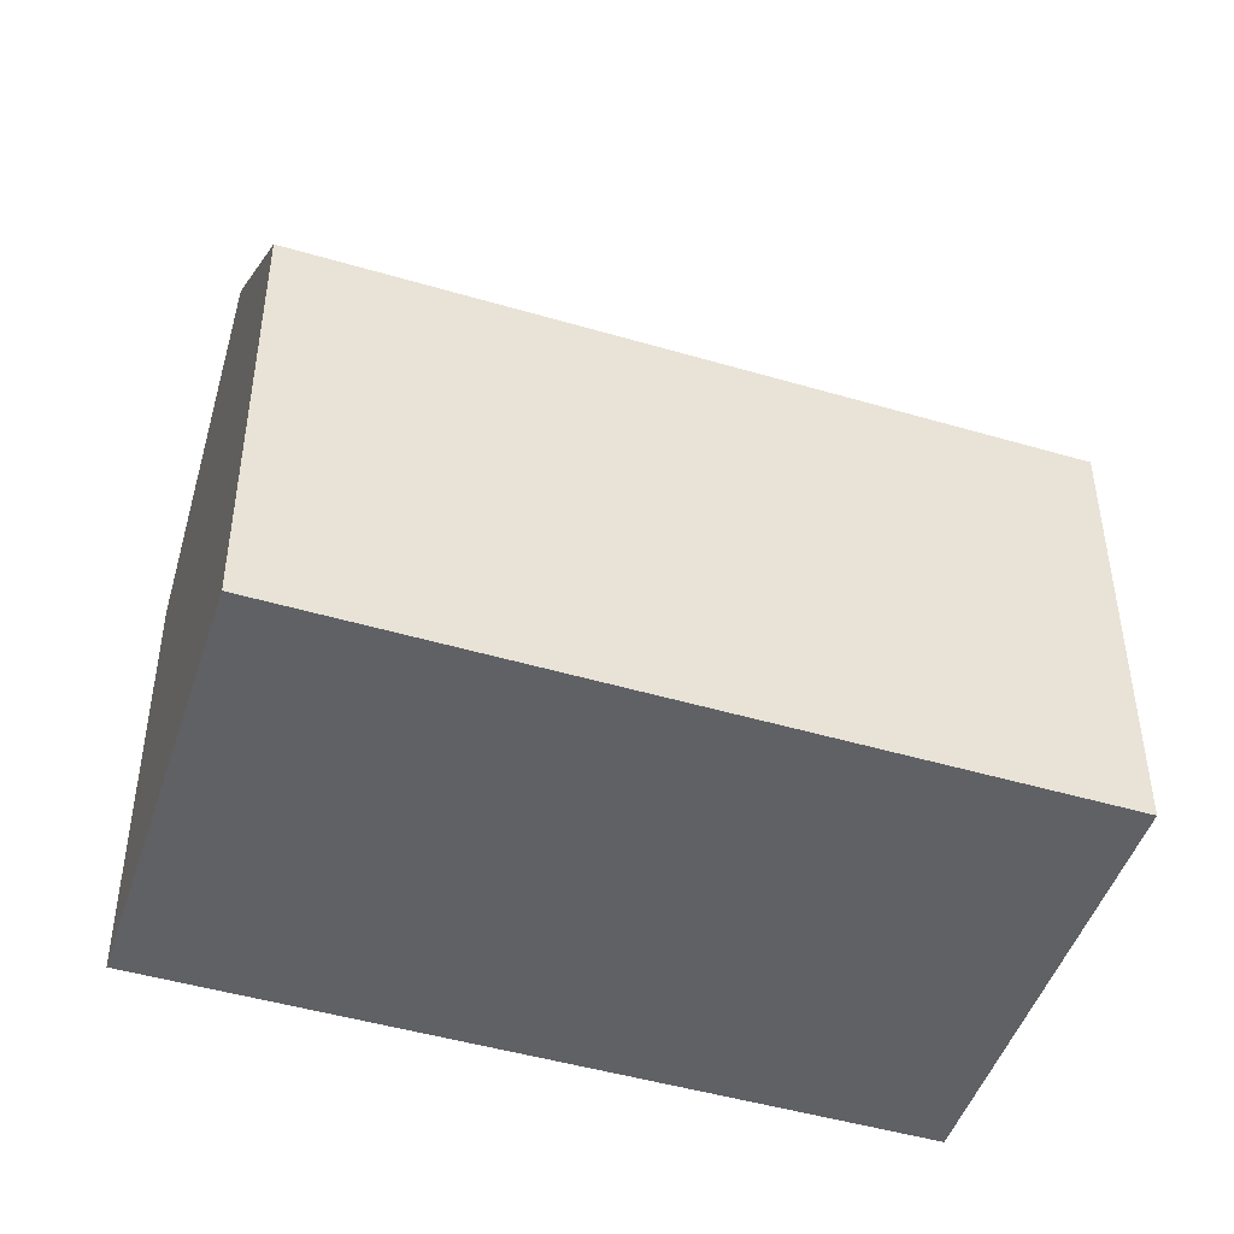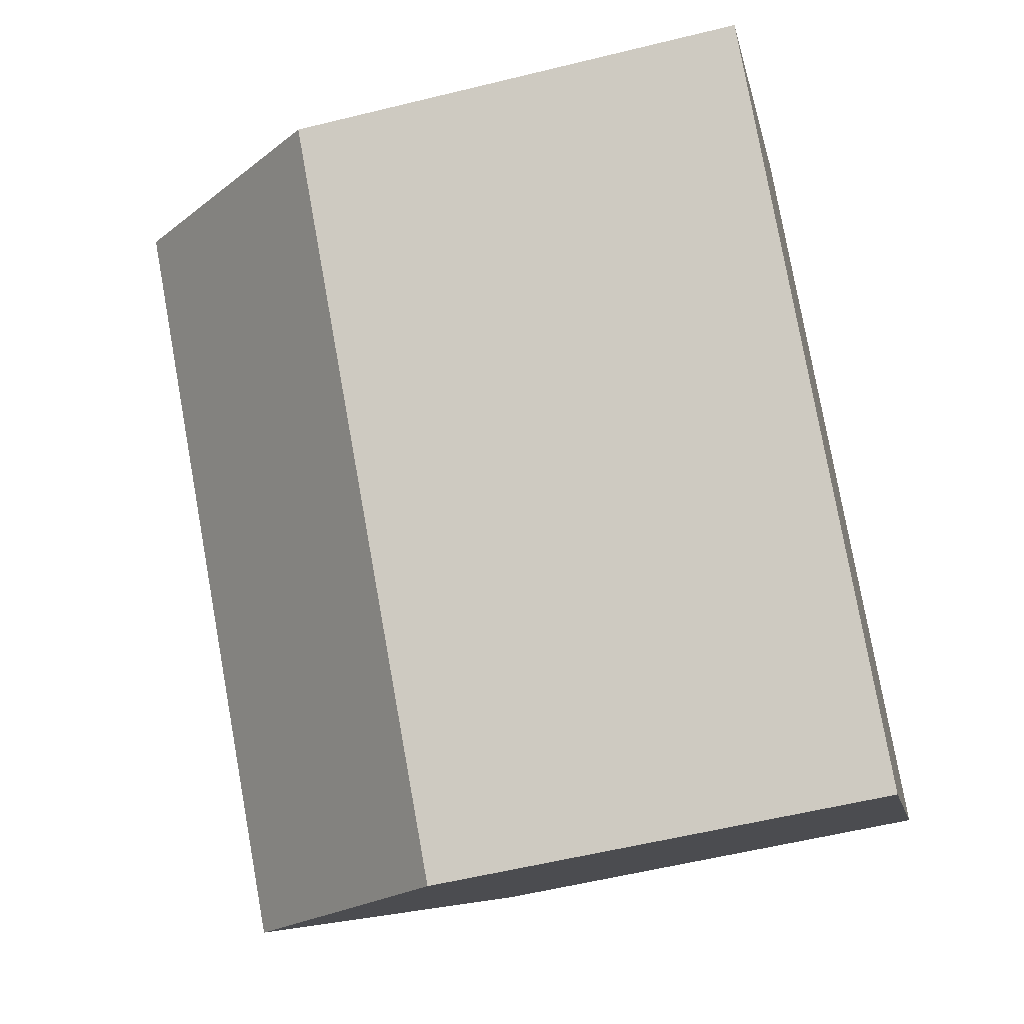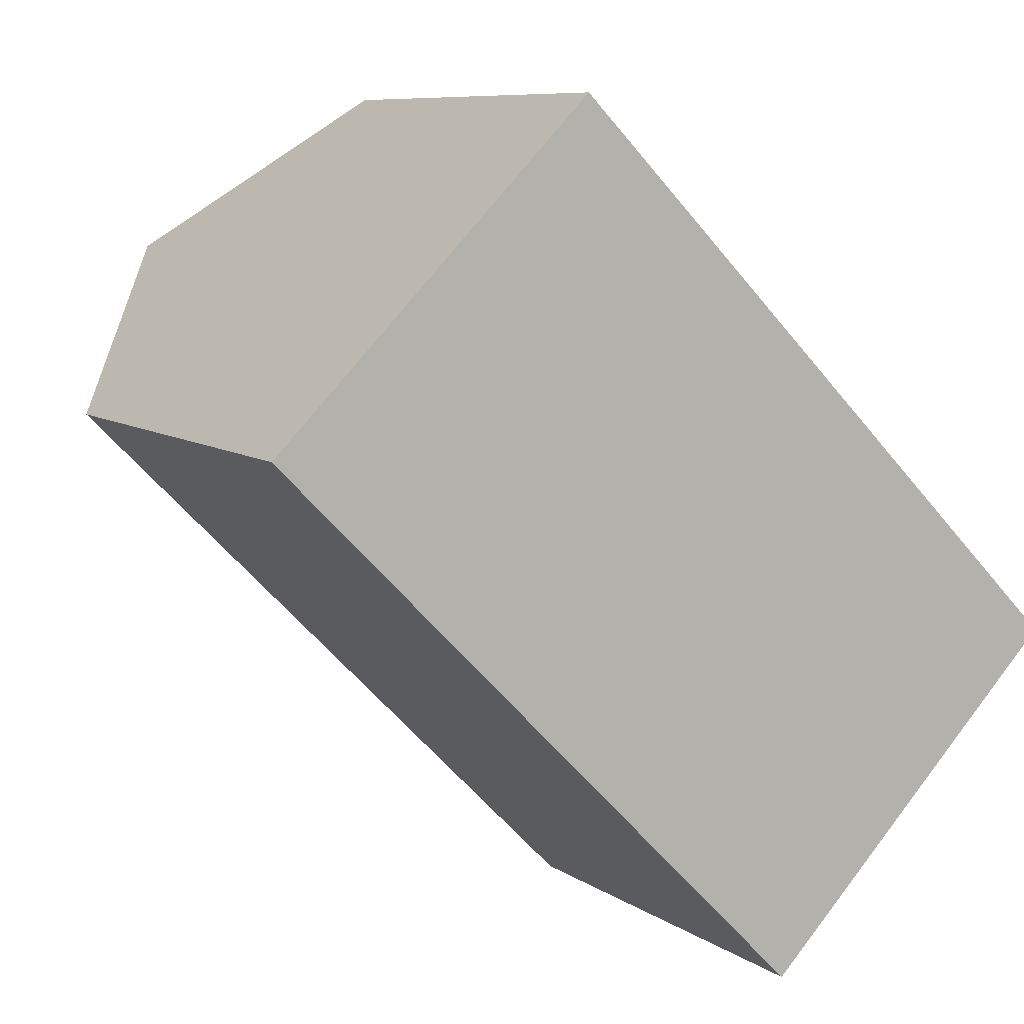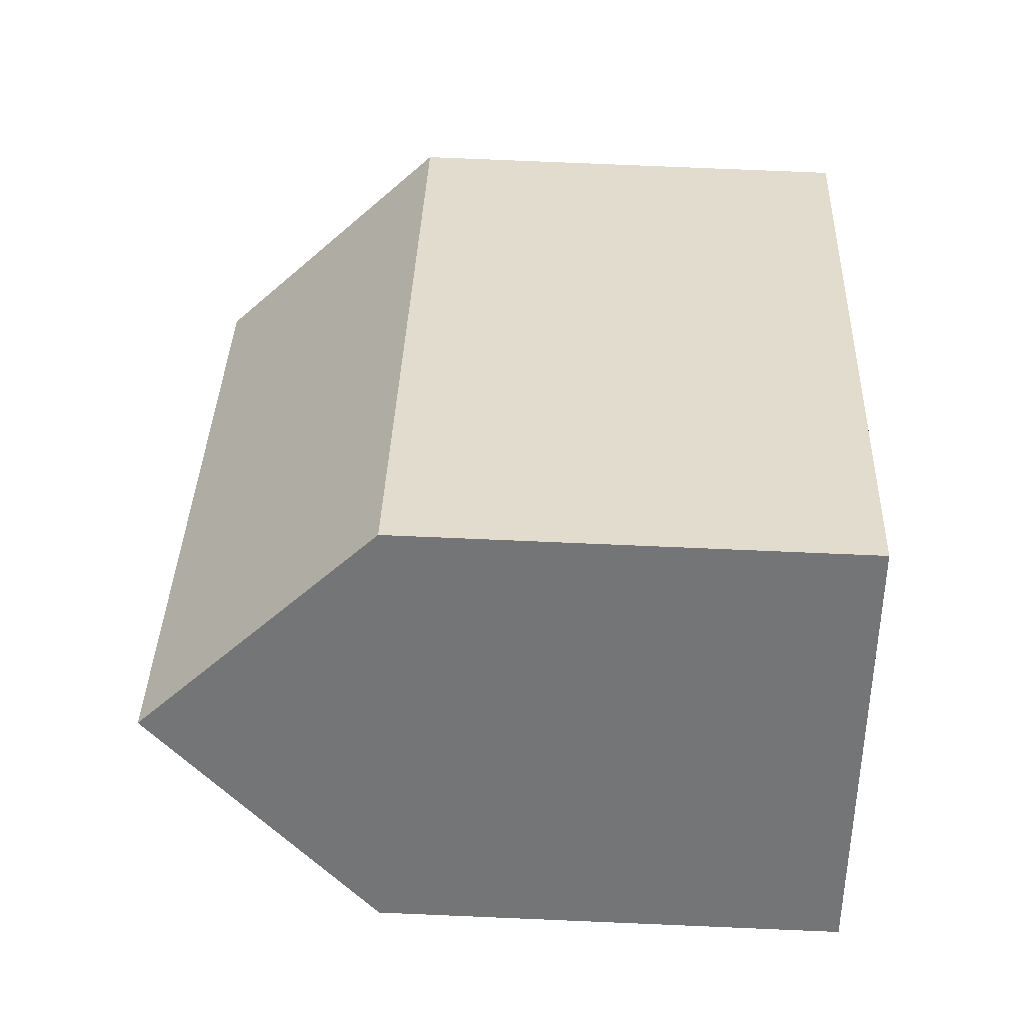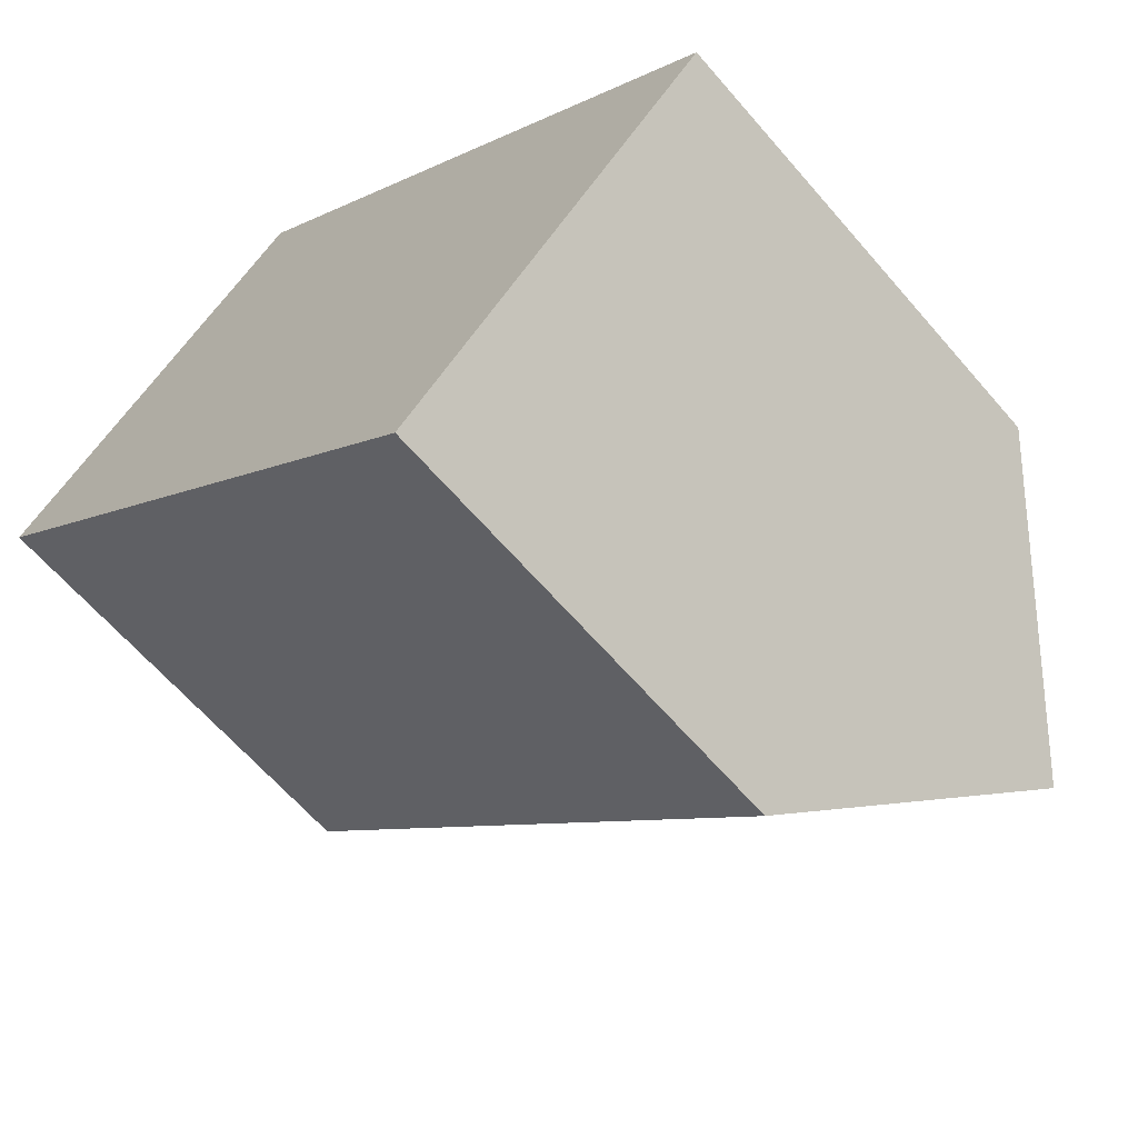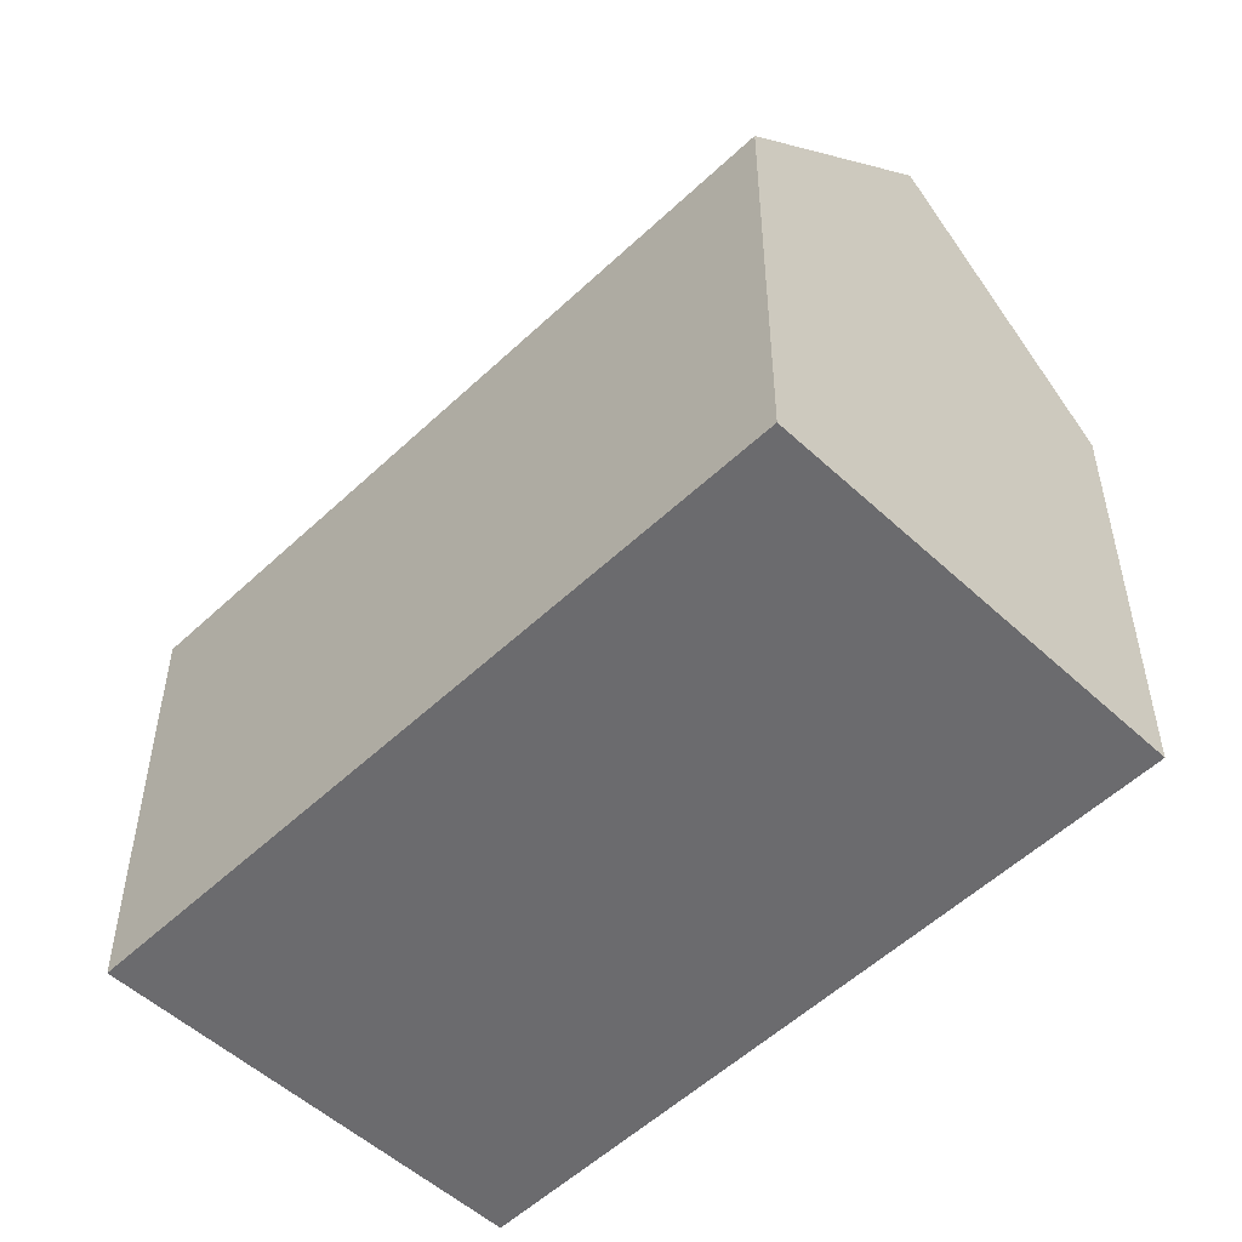
<metadata>
{"format":"obj","ext":"obj","renderer":"f3d","projection":"perspective","resolution":1024,"background":"white","views":[{"elev":-47.8,"azim":-153.2,"up":"+Y"},{"elev":-56.4,"azim":-75.5,"up":"+Z"},{"elev":8.2,"azim":-29.7,"up":"+Z"},{"elev":78.5,"azim":-87.6,"up":"+Z"},{"elev":-63.5,"azim":40.6,"up":"+Z"},{"elev":-53.5,"azim":-89.7,"up":"+Y"}]}
</metadata>
<code>
v  0 10.39 6.362e-16
v  16.18 15.6 -8.938
v  12.55 10.39 -12.62
v  3.658 15.6 3.647
v  7.295 10.42 7.273
v  12.88 10.39 1.699
v  14.56 10.38 0.02
v  19.82 10.36 -5.232
v  7.295 -4.453e-16 7.273
v  3.658 -2.233e-16 3.647
v  0 0 0
v  12.88 -1.04e-16 1.699
v  14.56 -1.225e-18 0.02
v  19.82 3.204e-16 -5.232
v  12.55 7.729e-16 -12.62
v  16.18 5.473e-16 -8.938
g defaultobject
f 1 2 3
f 2 1 4
f 5 2 4
f 2 5 6
f 2 6 7
f 2 7 8
f 1 5 4
f 5 1 9
f 9 1 10
f 10 1 11
f 9 6 5
f 6 9 7
f 7 9 8
f 8 9 12
f 8 12 13
f 8 13 14
f 8 3 2
f 3 8 14
f 3 14 15
f 15 14 16
f 15 1 3
f 1 15 11
f 13 16 14
f 16 13 15
f 15 13 12
f 15 12 9
f 15 9 11
f 11 9 10

</code>
